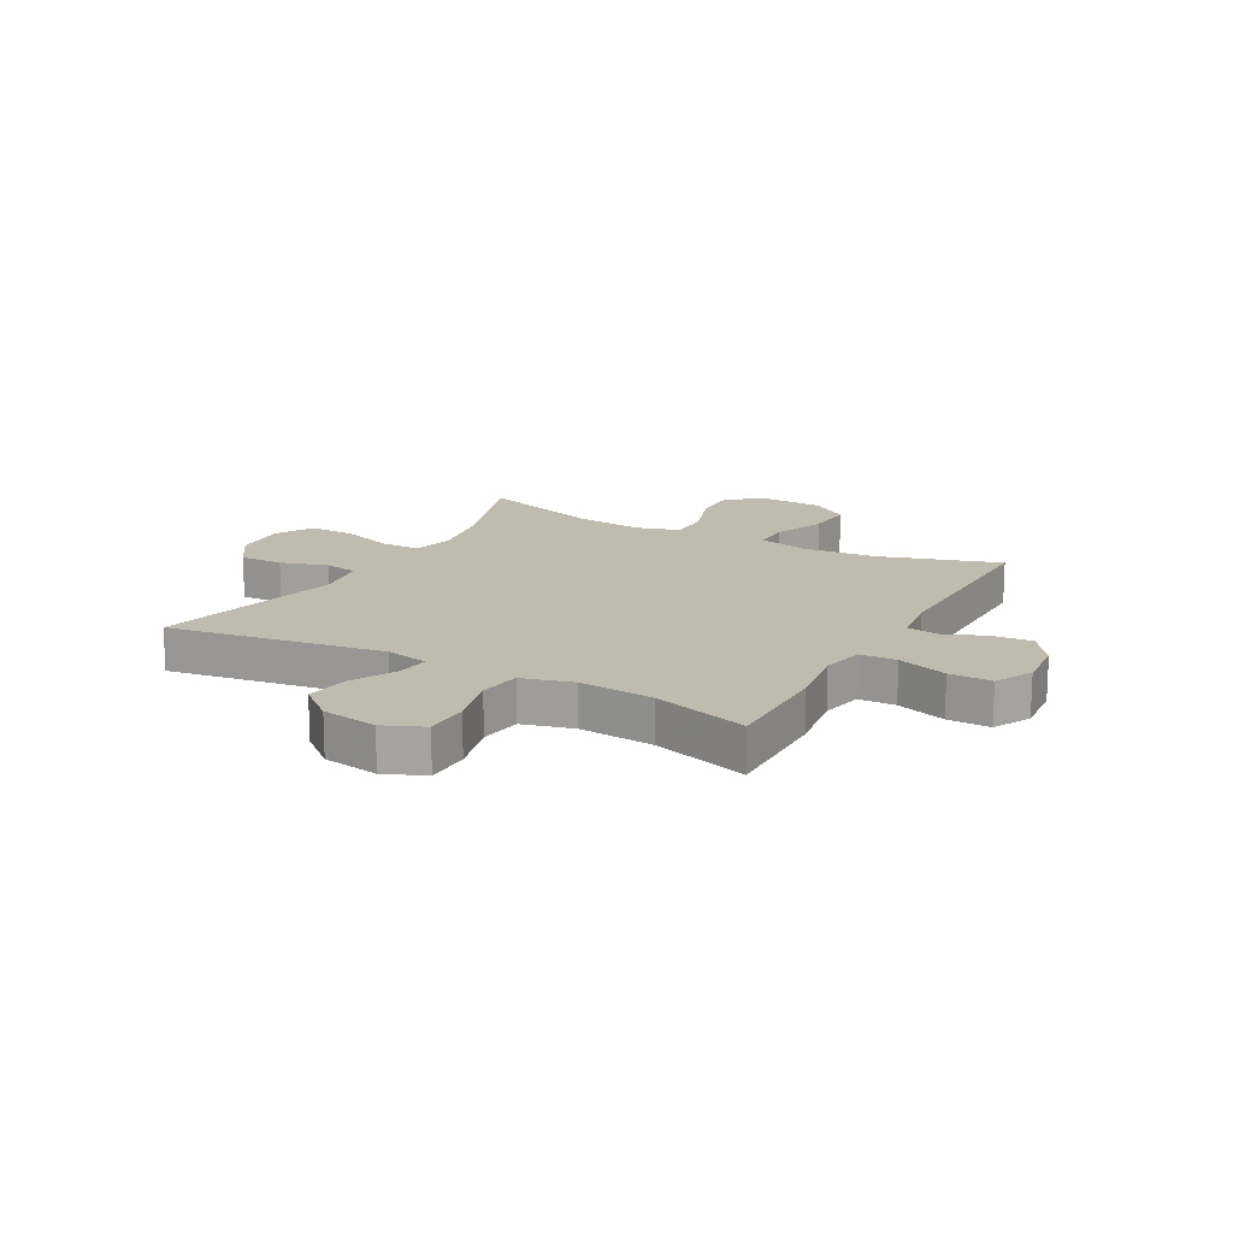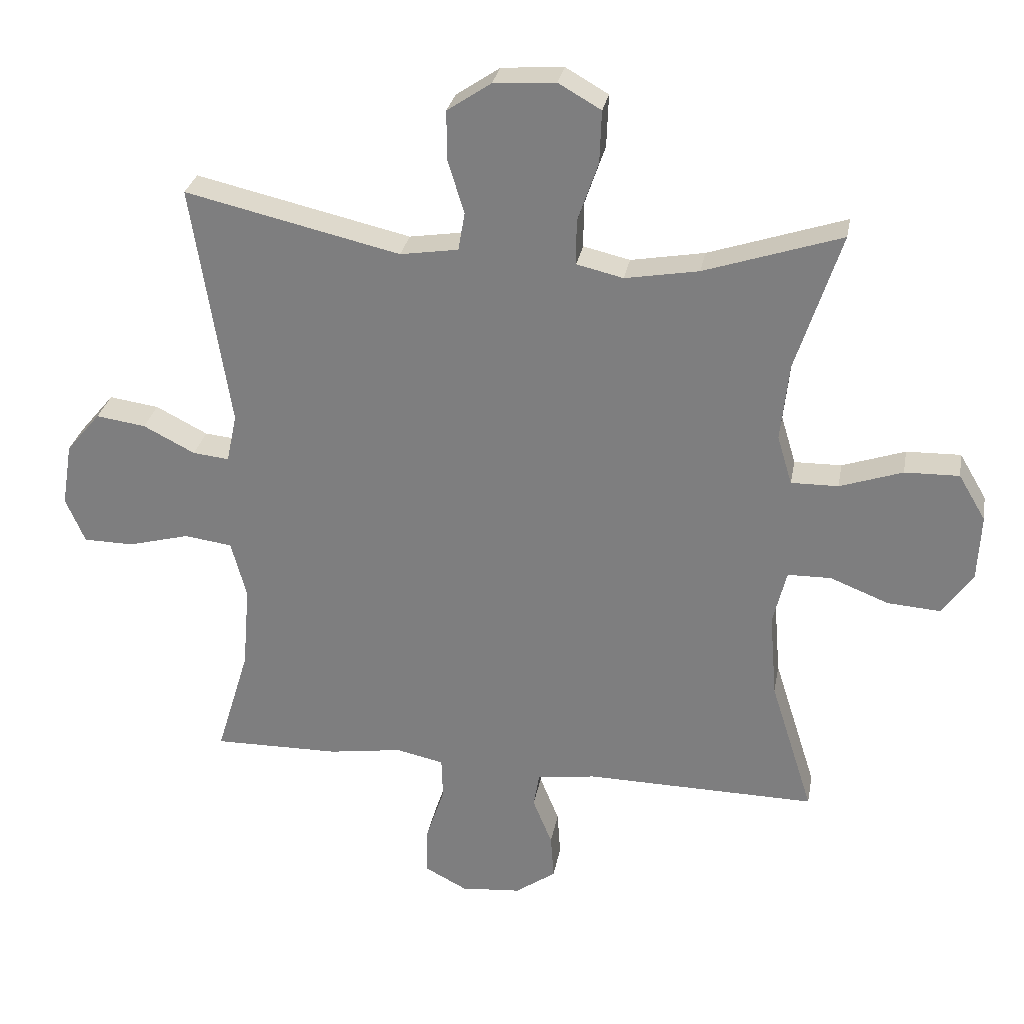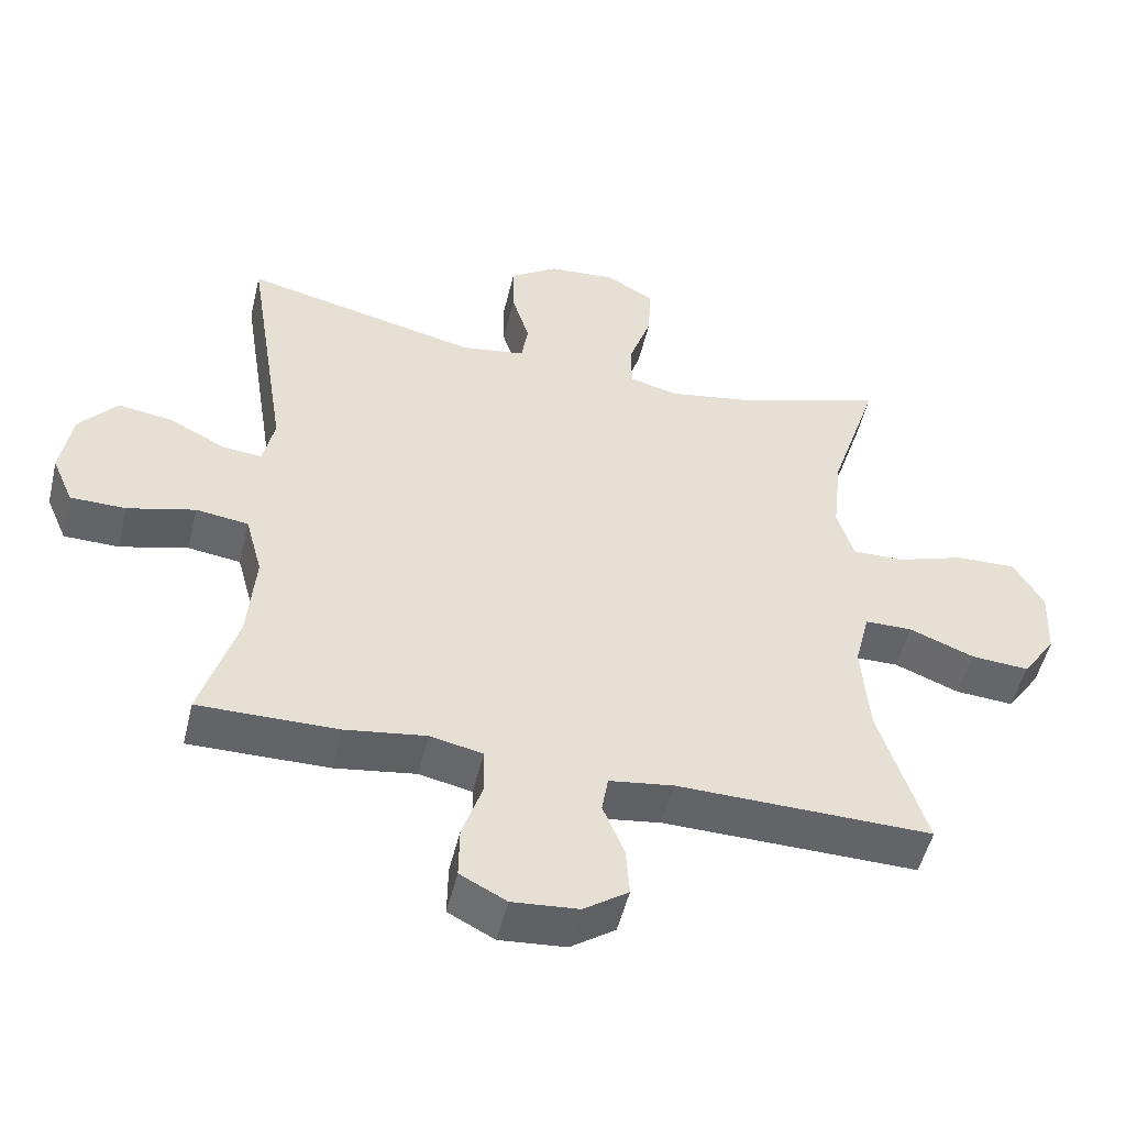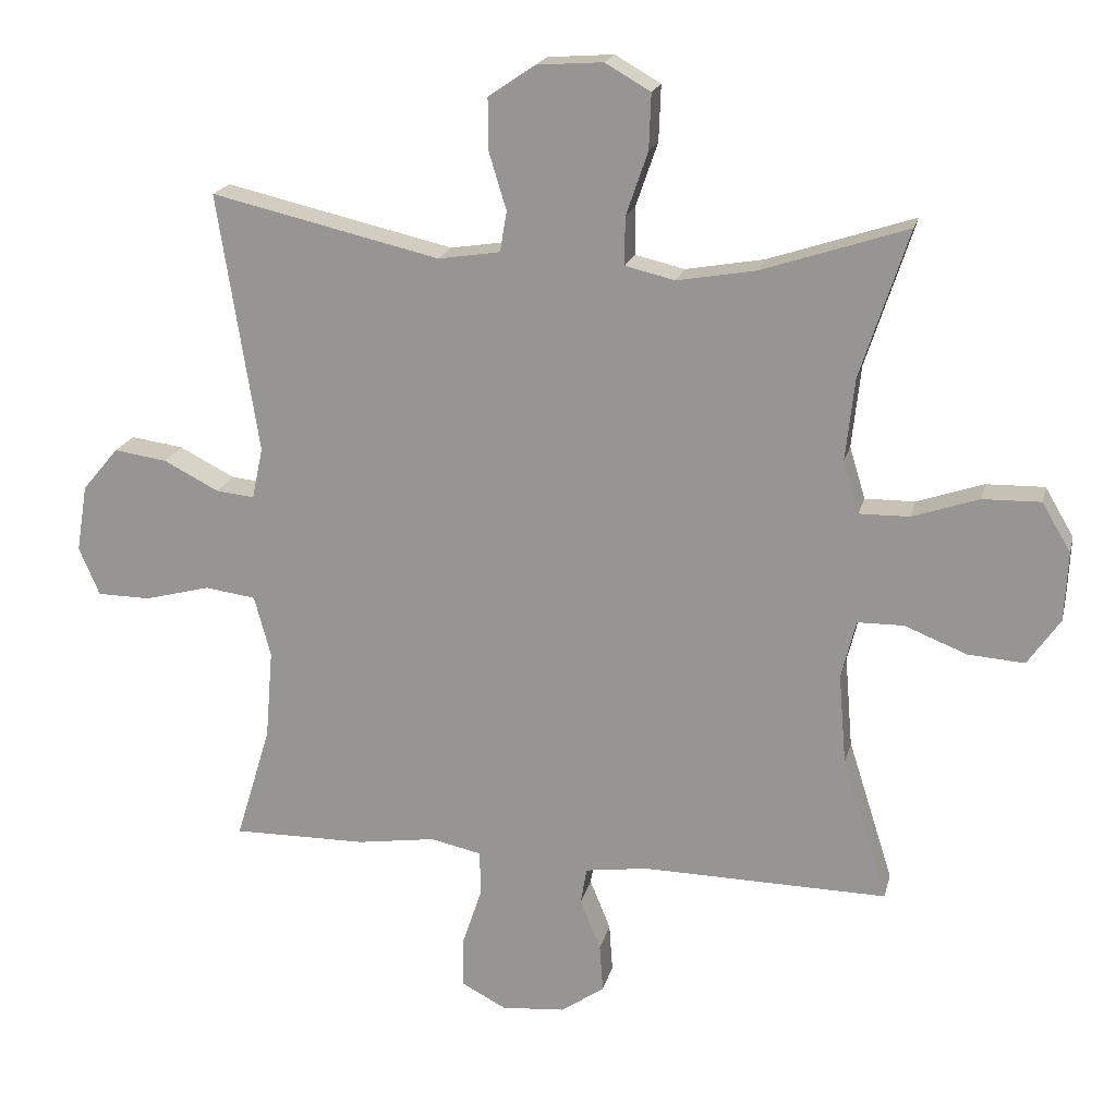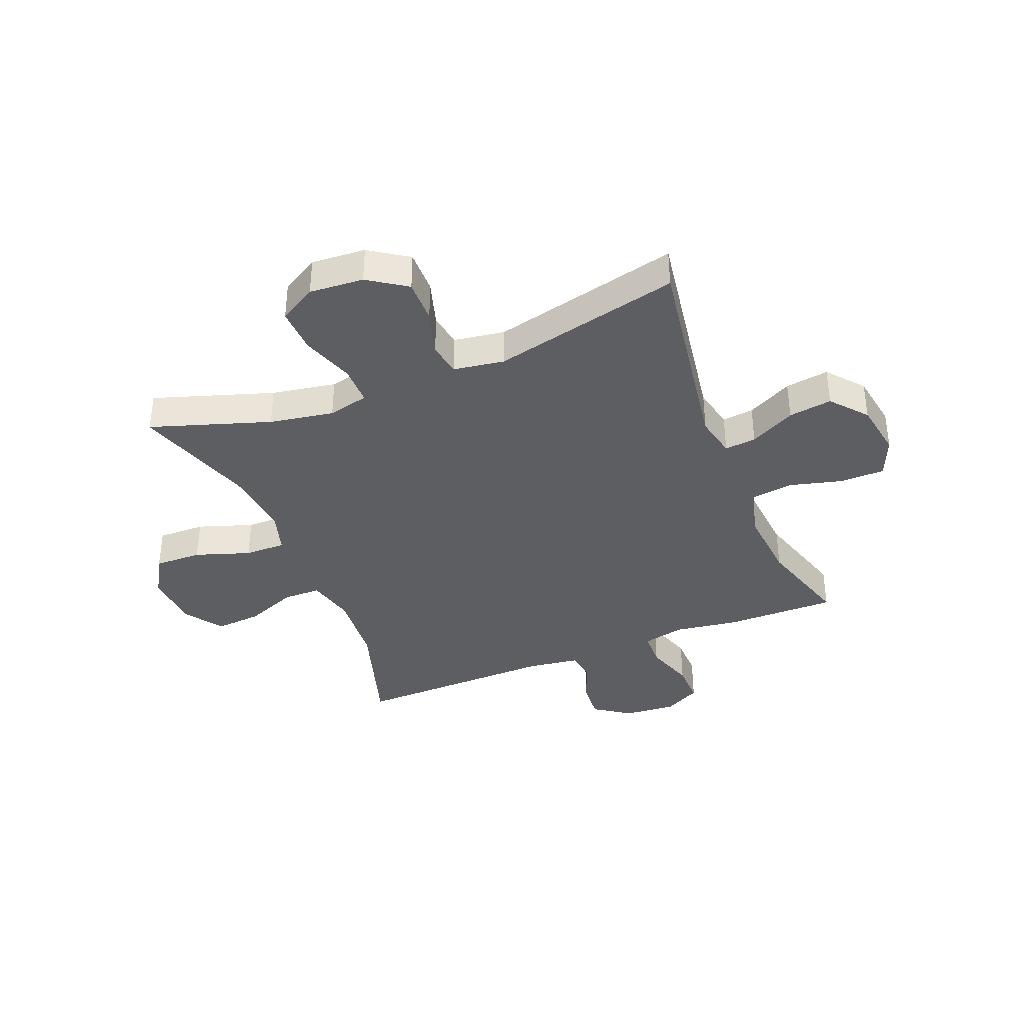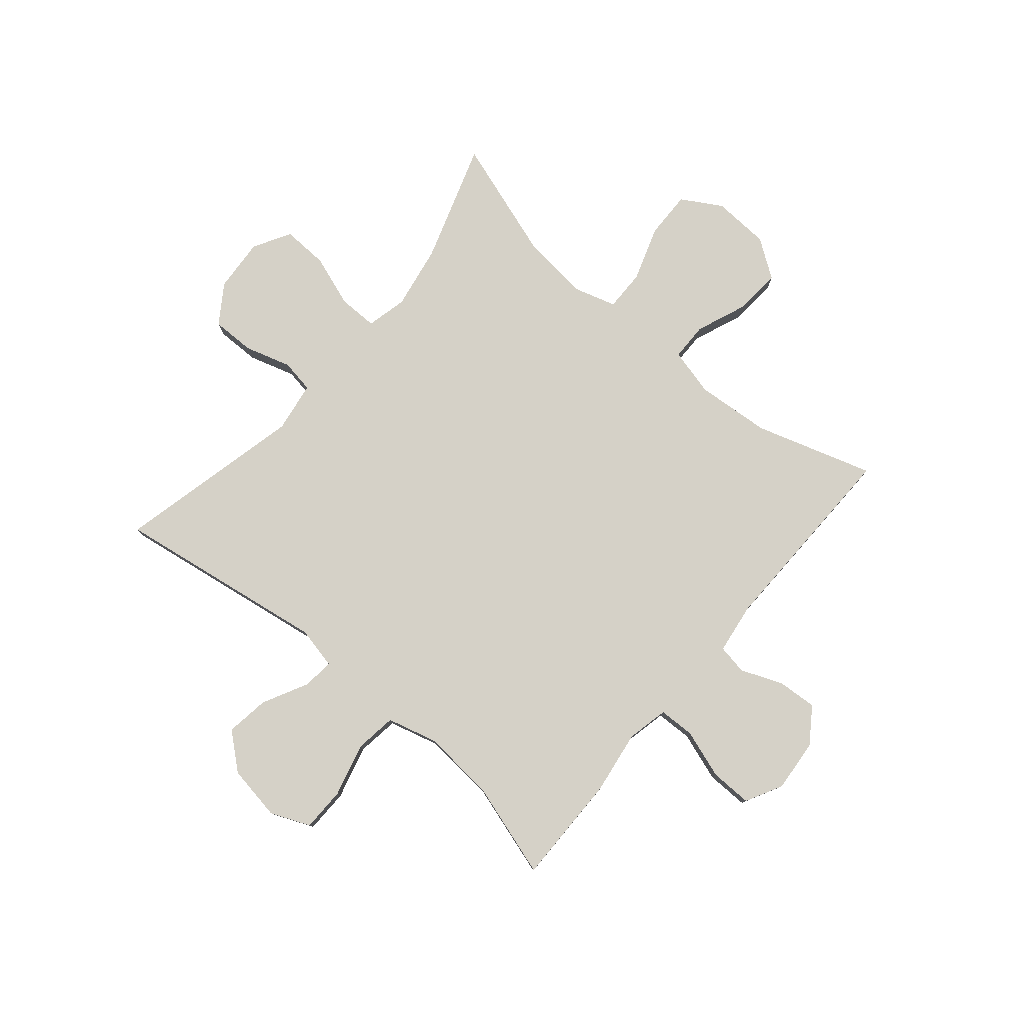
<metadata>
{"format":"obj","ext":"obj","renderer":"f3d","projection":"perspective","resolution":1024,"background":"white","views":[{"elev":15.9,"azim":118.8,"up":"+Y"},{"elev":28.8,"azim":-169.8,"up":"+Z"},{"elev":-51.2,"azim":166.6,"up":"+Z"},{"elev":19.3,"azim":-166.9,"up":"+Z"},{"elev":-37.8,"azim":22.0,"up":"+Y"},{"elev":79.1,"azim":130.3,"up":"+Y"}]}
</metadata>
<code>
v -0.5 0.07 -0.5
v -0.434 0.07 -0.291
v -0.423 0.07 -0.159
v -0.444 0.07 -0.074
v -0.511 0.07 -0.073
v -0.602 0.07 -0.109
v -0.684 0.07 -0.115
v -0.731 0.07 -0.047
v -0.736 0.07 0.054
v -0.694 0.07 0.125
v -0.61 0.07 0.123
v -0.513 0.07 0.09
v -0.44 0.07 0.089
v -0.417 0.07 0.165
v -0.43 0.07 0.285
v -0.5 0.07 0.5
v -0.288 0.07 0.43
v -0.174 0.07 0.41
v -0.102 0.07 0.427
v -0.102 0.07 0.496
v -0.134 0.07 0.589
v -0.137 0.07 0.67
v -0.071 0.07 0.708
v 0.025 0.07 0.701
v 0.093 0.07 0.655
v 0.092 0.07 0.578
v 0.067 0.07 0.496
v 0.077 0.07 0.437
v 0.167 0.07 0.423
v 0.5 0.07 0.5
v 0.441 0.07 0.122
v 0.457 0.07 0.047
v 0.513 0.07 0.053
v 0.593 0.07 0.094
v 0.67 0.07 0.105
v 0.723 0.07 0.042
v 0.739 0.07 -0.056
v 0.709 0.07 -0.126
v 0.631 0.07 -0.127
v 0.536 0.07 -0.102
v 0.462 0.07 -0.112
v 0.438 0.07 -0.201
v 0.449 0.07 -0.332
v 0.5 0.07 -0.5
v 0.304 0.07 -0.498
v 0.19 0.07 -0.481
v 0.116 0.07 -0.497
v 0.114 0.07 -0.561
v 0.143 0.07 -0.648
v 0.144 0.07 -0.722
v 0.079 0.07 -0.756
v -0.014 0.07 -0.748
v -0.077 0.07 -0.704
v -0.072 0.07 -0.634
v -0.042 0.07 -0.56
v -0.051 0.07 -0.507
v -0.142 0.07 -0.494
v -0.5 0 -0.5
v -0.434 0 -0.291
v -0.423 0 -0.159
v -0.444 0 -0.074
v -0.511 0 -0.073
v -0.602 0 -0.109
v -0.684 0 -0.115
v -0.731 0 -0.047
v -0.736 0 0.054
v -0.694 0 0.125
v -0.61 0 0.123
v -0.513 0 0.09
v -0.44 0 0.089
v -0.417 0 0.165
v -0.43 0 0.285
v -0.5 0 0.5
v -0.288 0 0.43
v -0.174 0 0.41
v -0.102 0 0.427
v -0.102 0 0.496
v -0.134 0 0.589
v -0.137 0 0.67
v -0.071 0 0.708
v 0.025 0 0.701
v 0.093 0 0.655
v 0.092 0 0.578
v 0.067 0 0.496
v 0.077 0 0.437
v 0.167 0 0.423
v 0.5 0 0.5
v 0.441 0 0.122
v 0.457 0 0.047
v 0.513 0 0.053
v 0.593 0 0.094
v 0.67 0 0.105
v 0.723 0 0.042
v 0.739 0 -0.056
v 0.709 0 -0.126
v 0.631 0 -0.127
v 0.536 0 -0.102
v 0.462 0 -0.112
v 0.438 0 -0.201
v 0.449 0 -0.332
v 0.5 0 -0.5
v 0.304 0 -0.498
v 0.19 0 -0.481
v 0.116 0 -0.497
v 0.114 0 -0.561
v 0.143 0 -0.648
v 0.144 0 -0.722
v 0.079 0 -0.756
v -0.014 0 -0.748
v -0.077 0 -0.704
v -0.072 0 -0.634
v -0.042 0 -0.56
v -0.051 0 -0.507
v -0.142 0 -0.494
f 52 53 54 55
f 50 51 52 55
f 48 49 50 55
f 47 48 55 56
f 46 47 56 57
f 43 44 45 46
f 42 43 46 57
f 37 38 39 40
f 37 40 41
f 36 37 41
f 33 34 35 36
f 32 33 36 41
f 31 32 41 42
f 29 30 31
f 28 29 31 42
f 24 25 26 27
f 24 27 28
f 23 24 28
f 20 21 22 23
f 19 20 23 28
f 18 19 28 42
f 15 16 17
f 14 15 17 18
f 13 14 18 42
f 9 10 11 12
f 5 6 7 8
f 4 5 8 9
f 42 57 1 2
f 4 9 12 13
f 3 4 13 42
f 2 3 42
f 112 111 110 109
f 112 109 108 107
f 112 107 106 105
f 113 112 105 104
f 114 113 104 103
f 103 102 101 100
f 114 103 100 99
f 97 96 95 94
f 98 97 94
f 98 94 93
f 93 92 91 90
f 98 93 90 89
f 99 98 89 88
f 88 87 86
f 99 88 86 85
f 84 83 82 81
f 85 84 81
f 85 81 80
f 80 79 78 77
f 85 80 77 76
f 99 85 76 75
f 74 73 72
f 75 74 72 71
f 99 75 71 70
f 69 68 67 66
f 65 64 63 62
f 66 65 62 61
f 59 58 114 99
f 70 69 66 61
f 99 70 61 60
f 99 60 59
f 1 58 59 2
f 2 59 60 3
f 3 60 61 4
f 4 61 62 5
f 5 62 63 6
f 6 63 64 7
f 7 64 65 8
f 8 65 66 9
f 9 66 67 10
f 10 67 68 11
f 11 68 69 12
f 12 69 70 13
f 13 70 71 14
f 14 71 72 15
f 15 72 73 16
f 16 73 74 17
f 17 74 75 18
f 18 75 76 19
f 19 76 77 20
f 20 77 78 21
f 21 78 79 22
f 22 79 80 23
f 23 80 81 24
f 24 81 82 25
f 25 82 83 26
f 26 83 84 27
f 27 84 85 28
f 28 85 86 29
f 29 86 87 30
f 30 87 88 31
f 31 88 89 32
f 32 89 90 33
f 33 90 91 34
f 34 91 92 35
f 35 92 93 36
f 36 93 94 37
f 37 94 95 38
f 38 95 96 39
f 39 96 97 40
f 40 97 98 41
f 41 98 99 42
f 42 99 100 43
f 43 100 101 44
f 44 101 102 45
f 45 102 103 46
f 46 103 104 47
f 47 104 105 48
f 48 105 106 49
f 49 106 107 50
f 50 107 108 51
f 51 108 109 52
f 52 109 110 53
f 53 110 111 54
f 54 111 112 55
f 55 112 113 56
f 56 113 114 57
f 57 114 58 1

</code>
